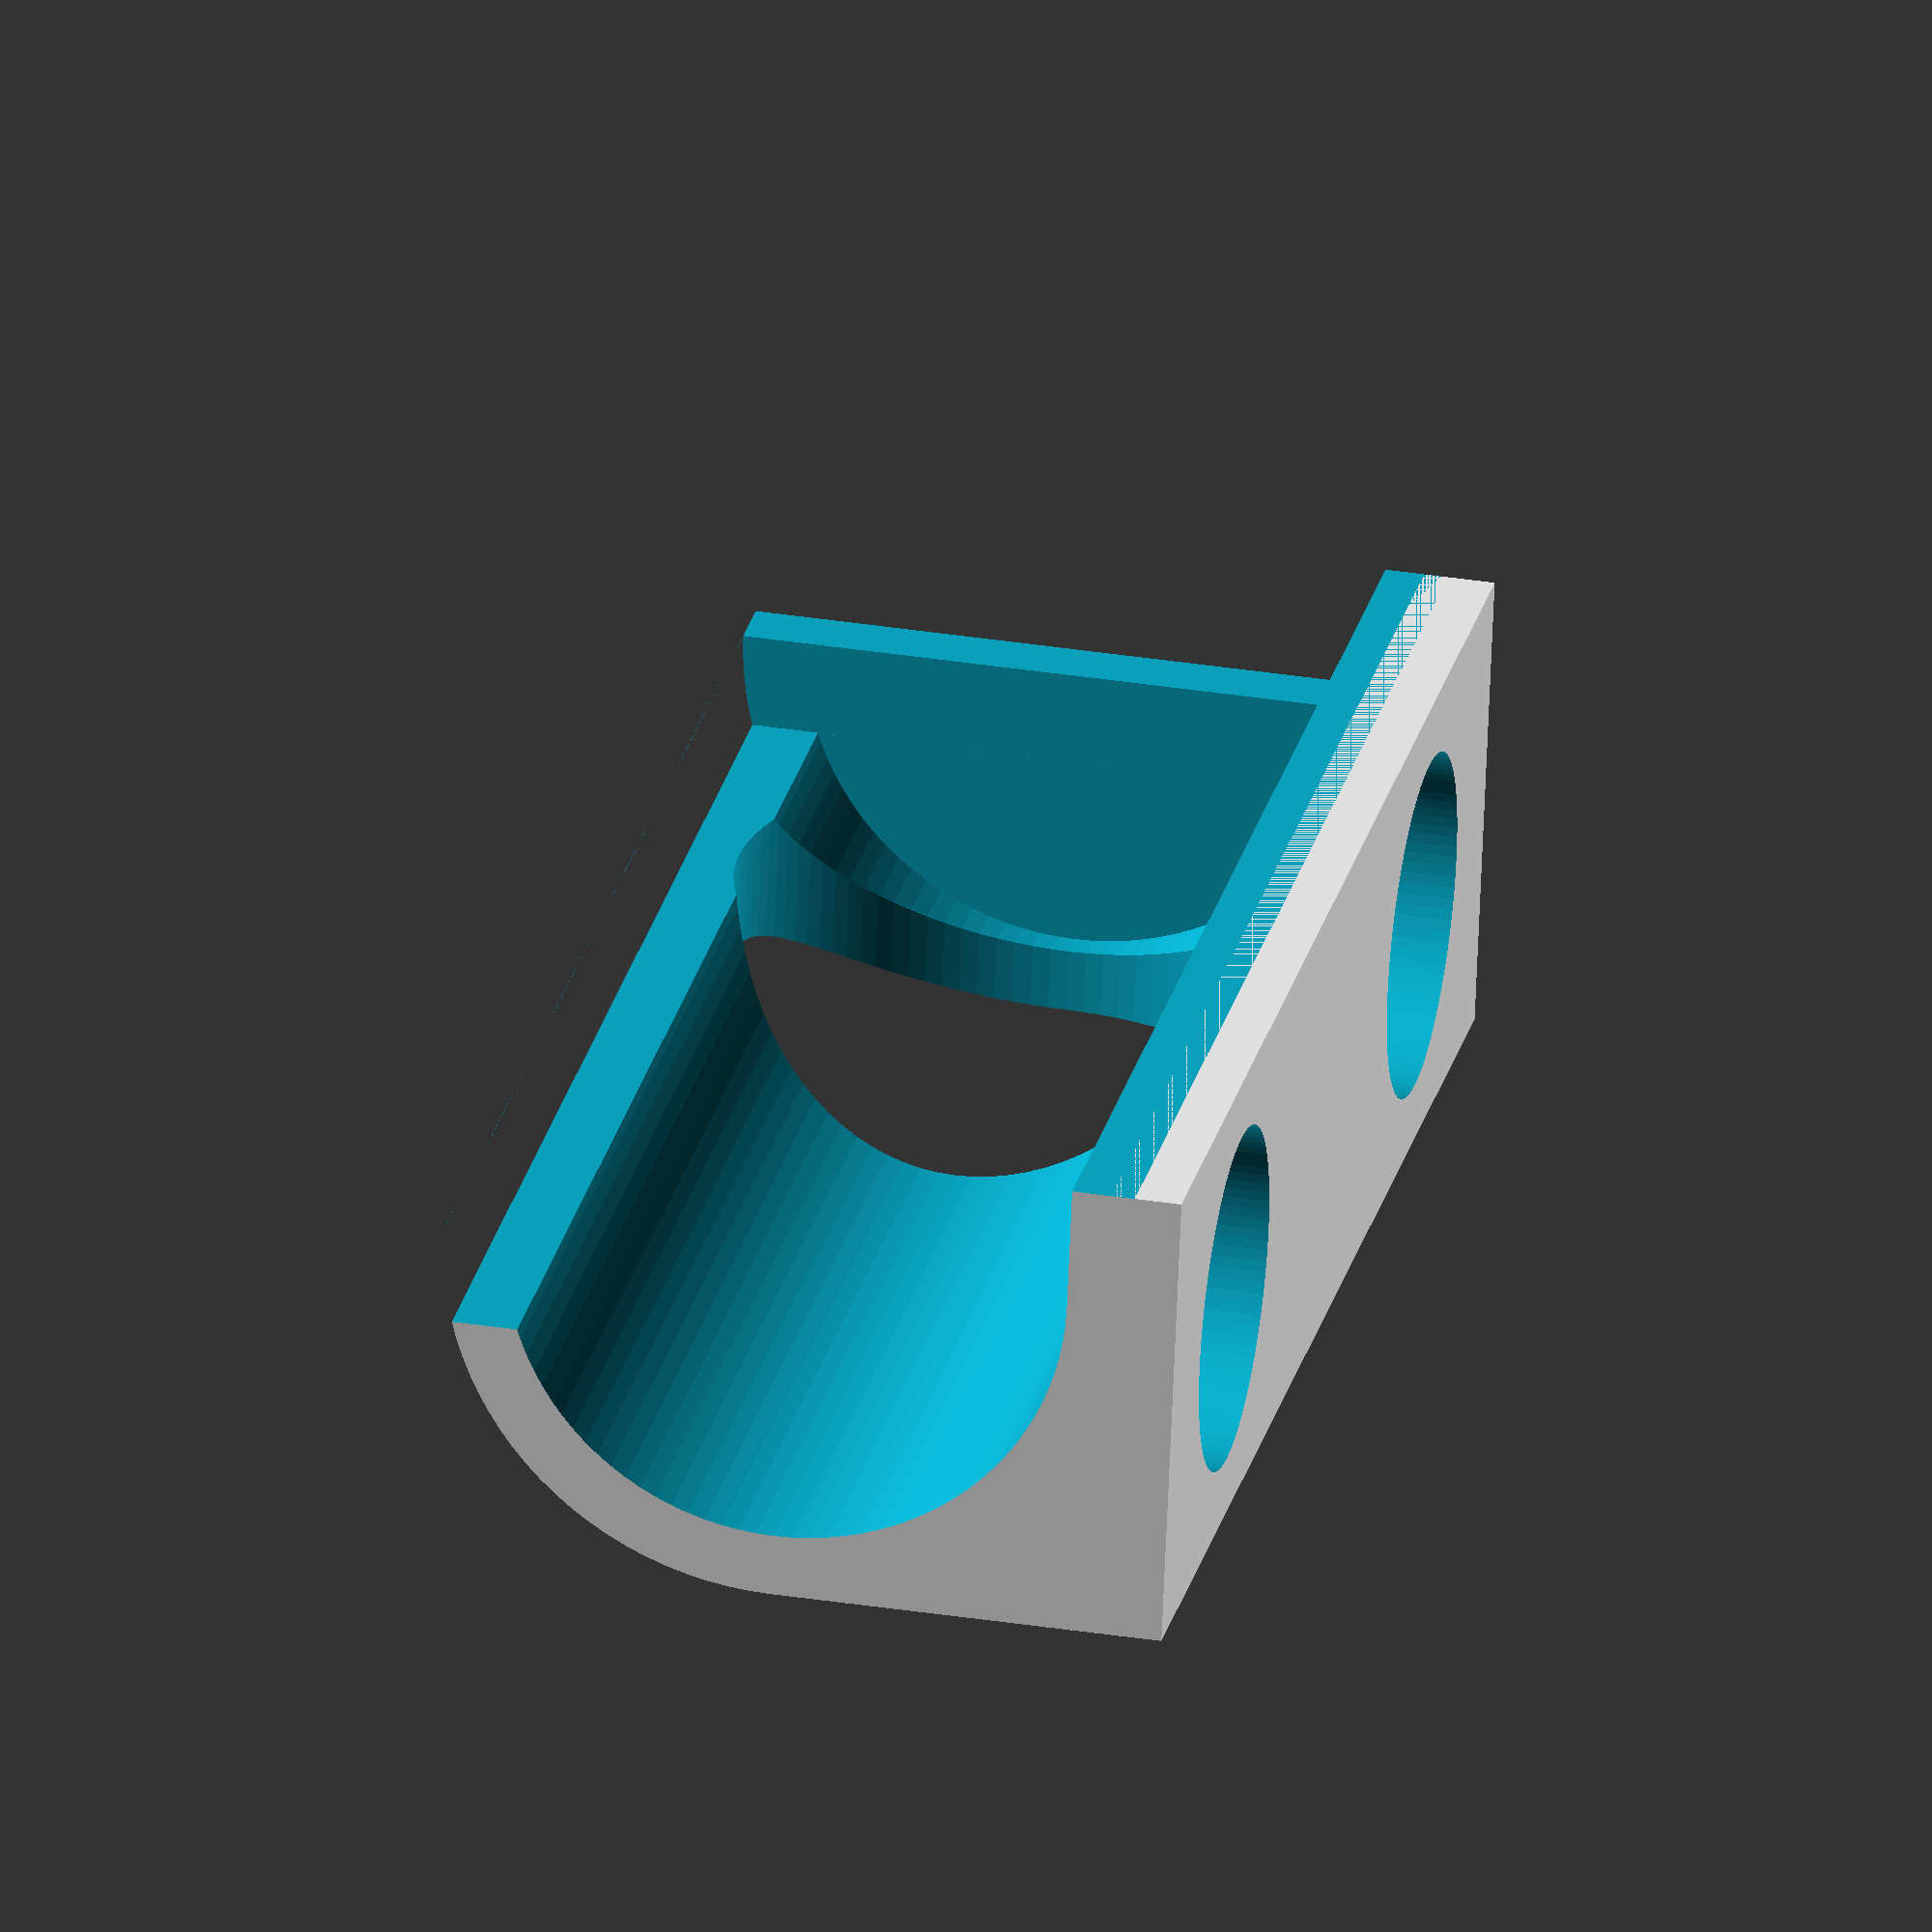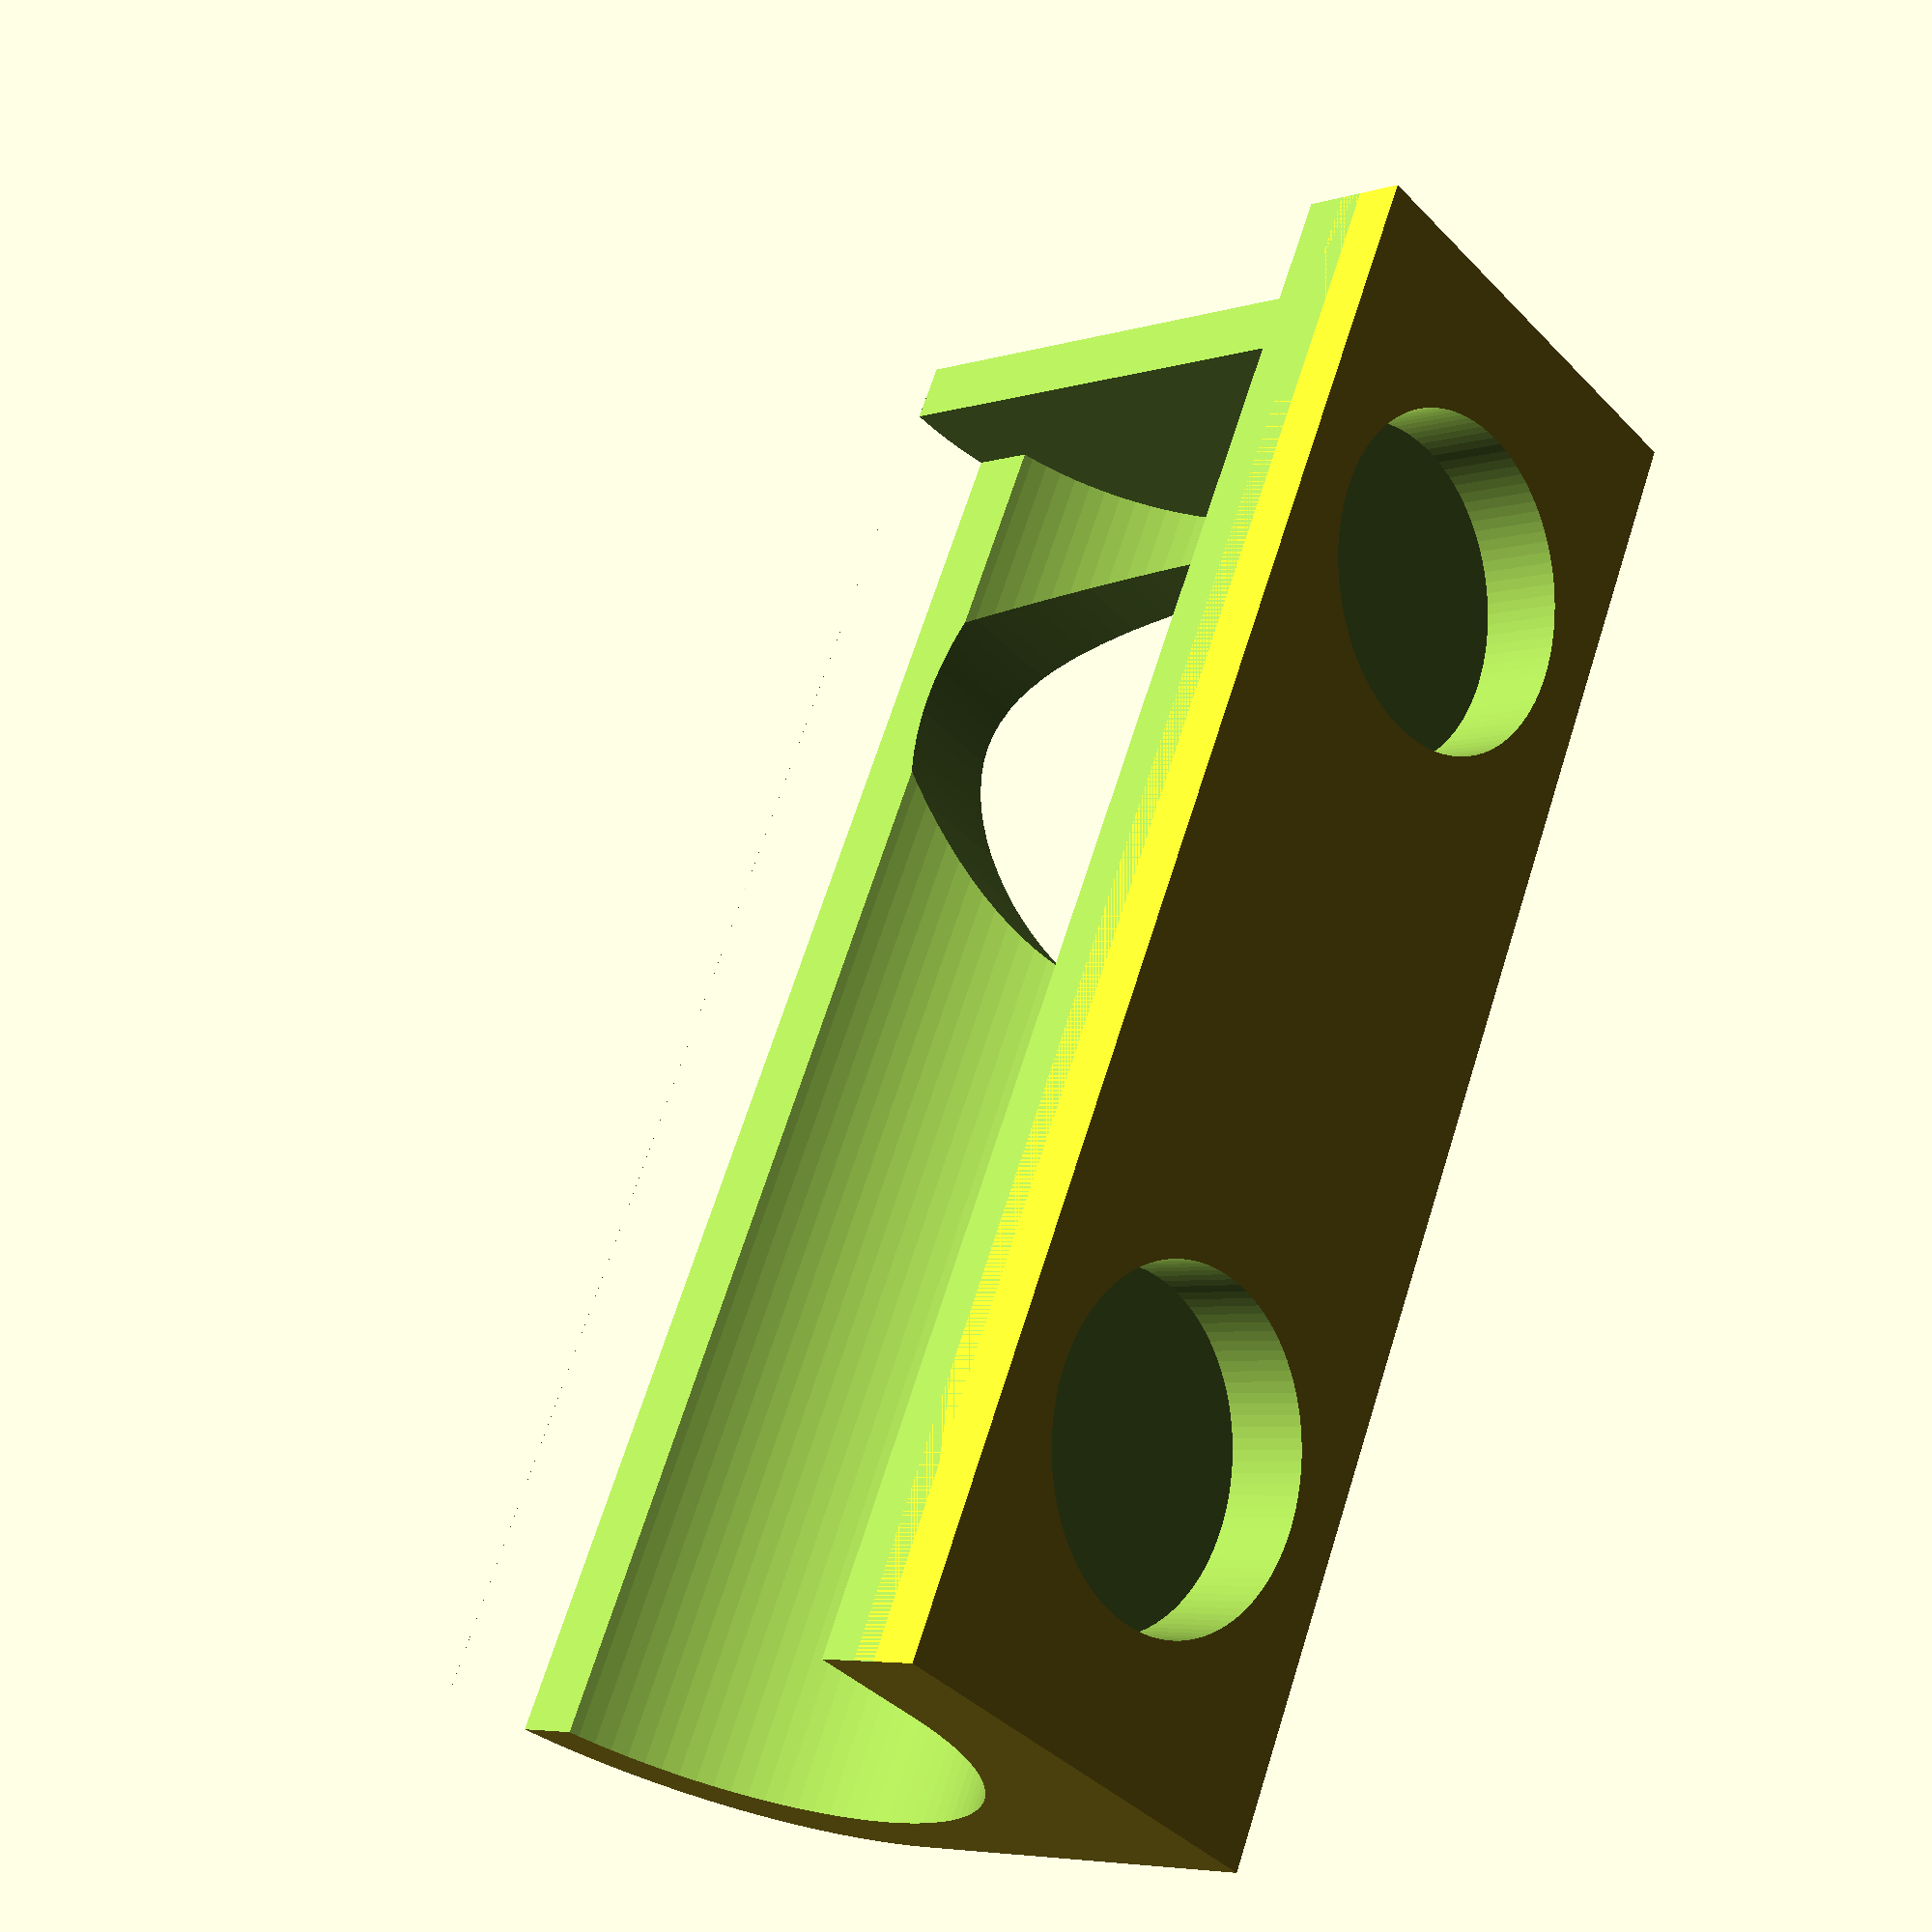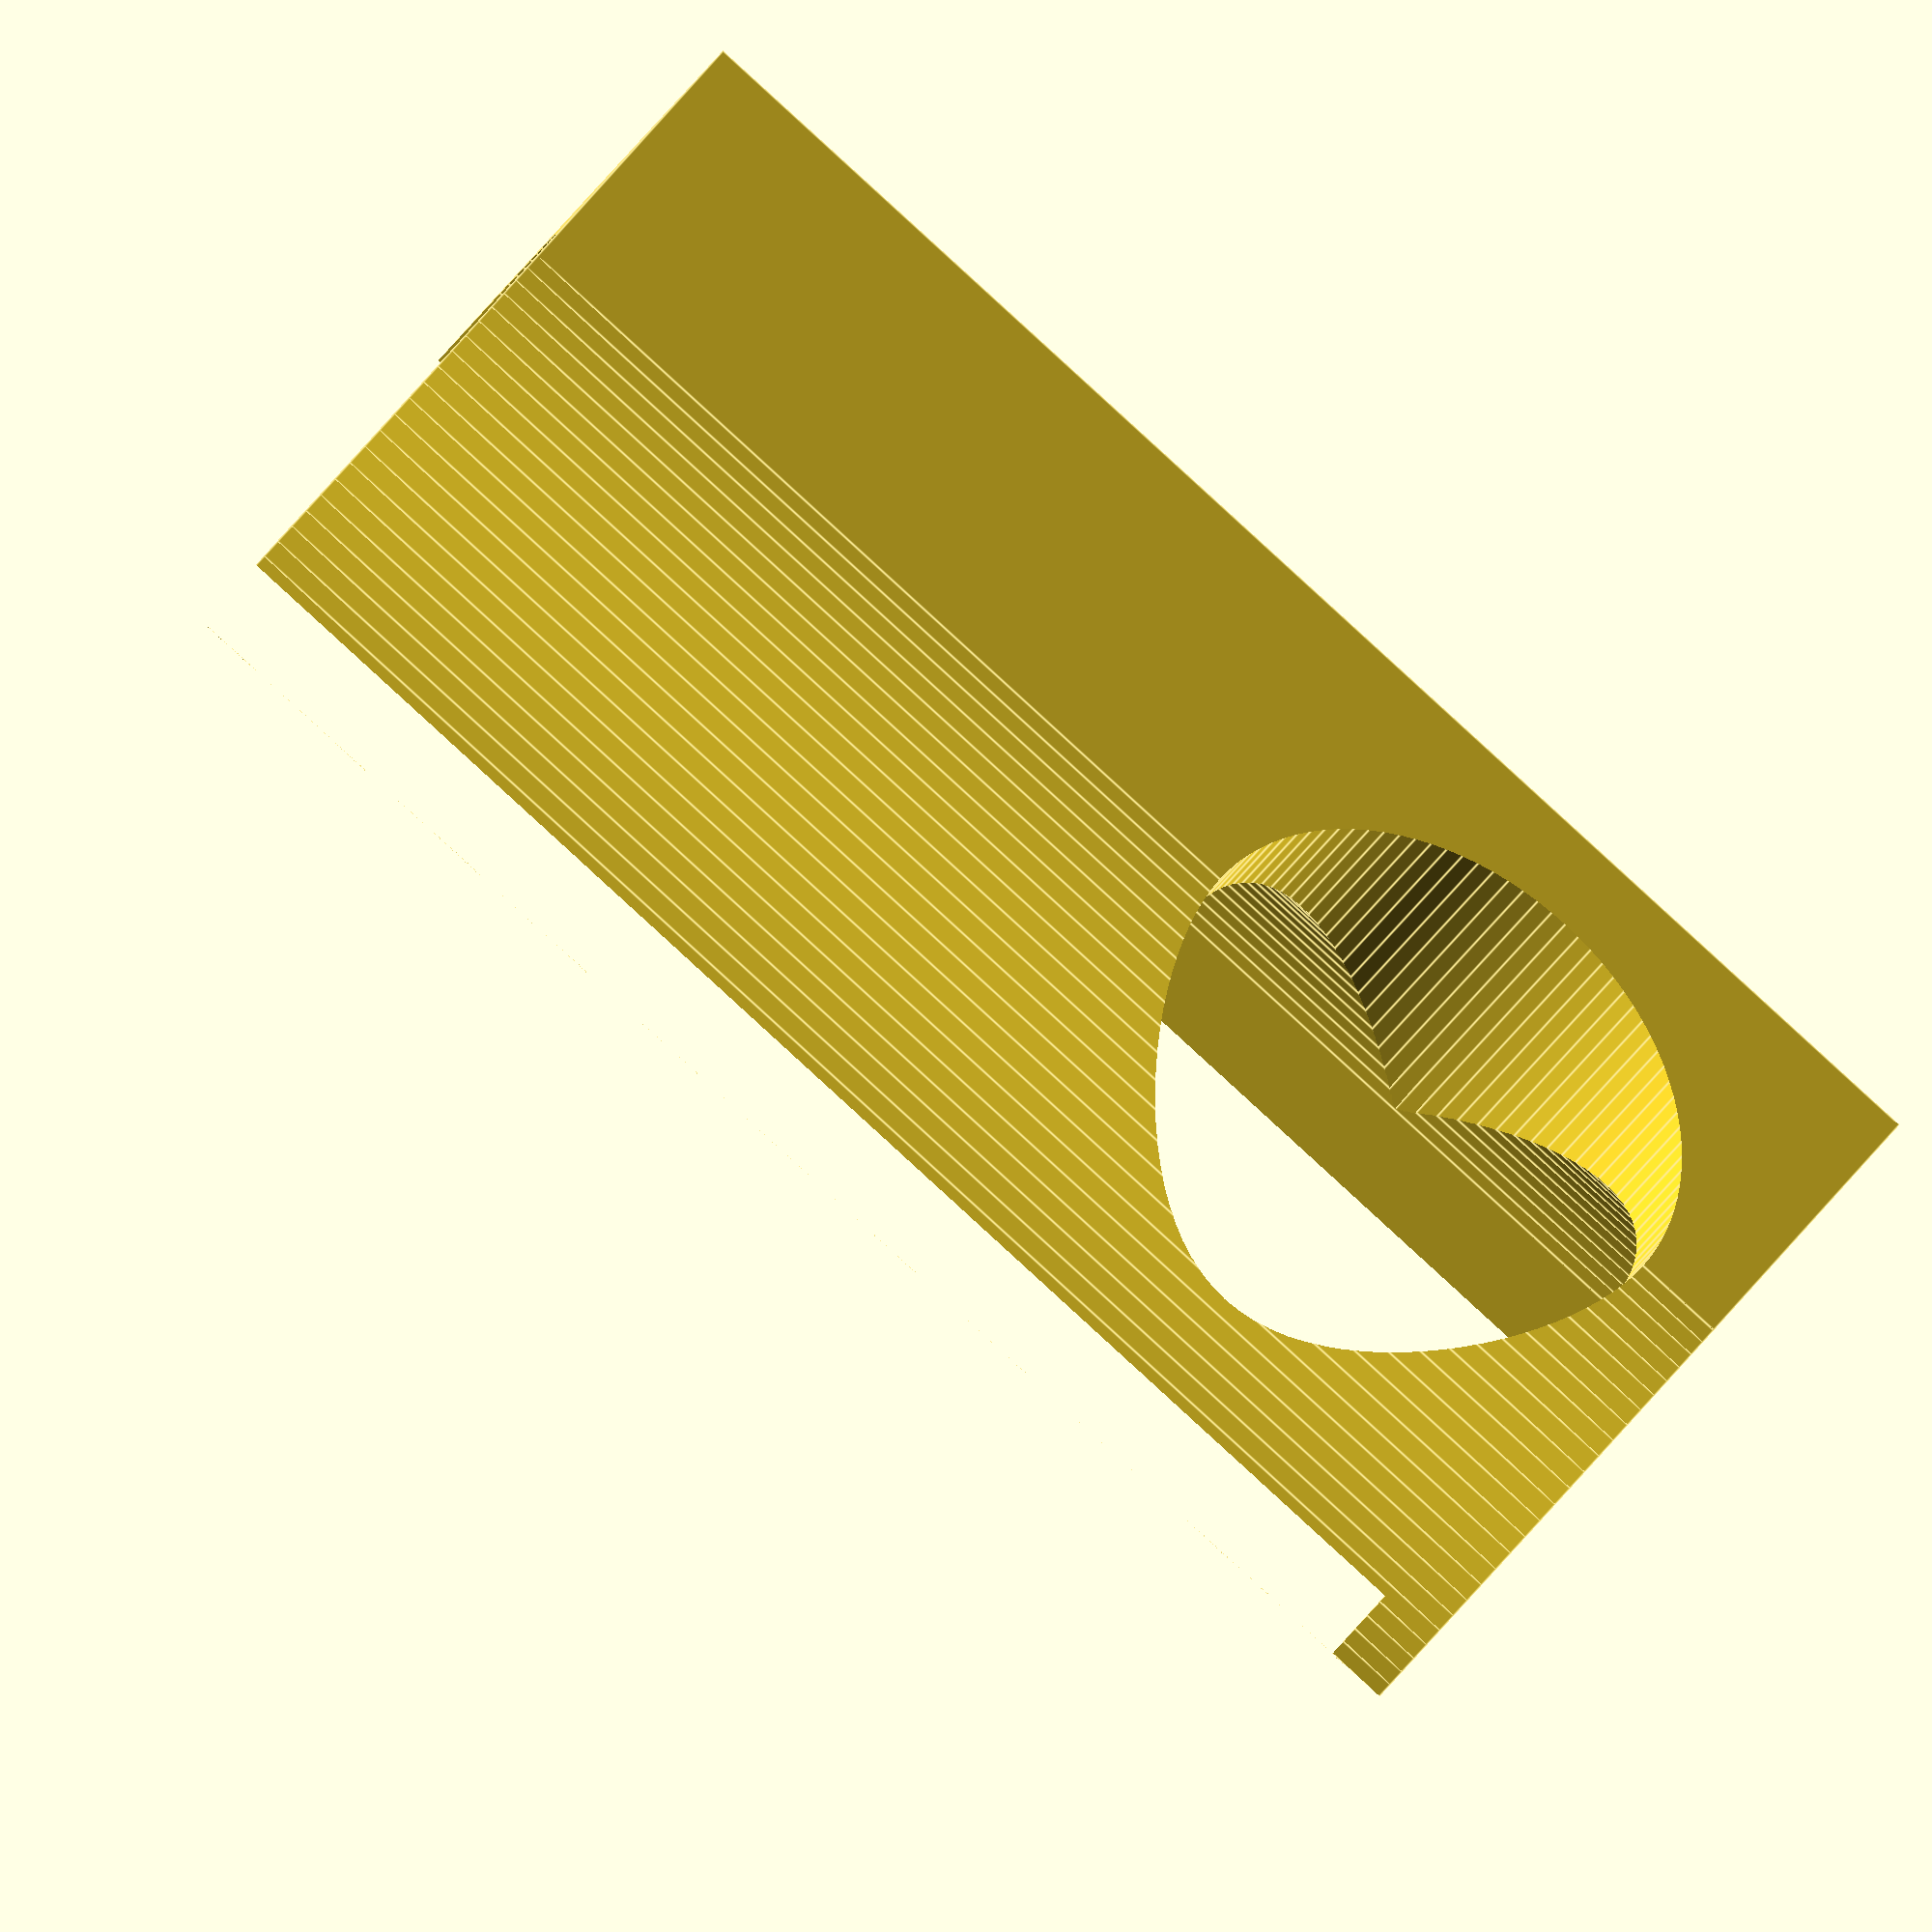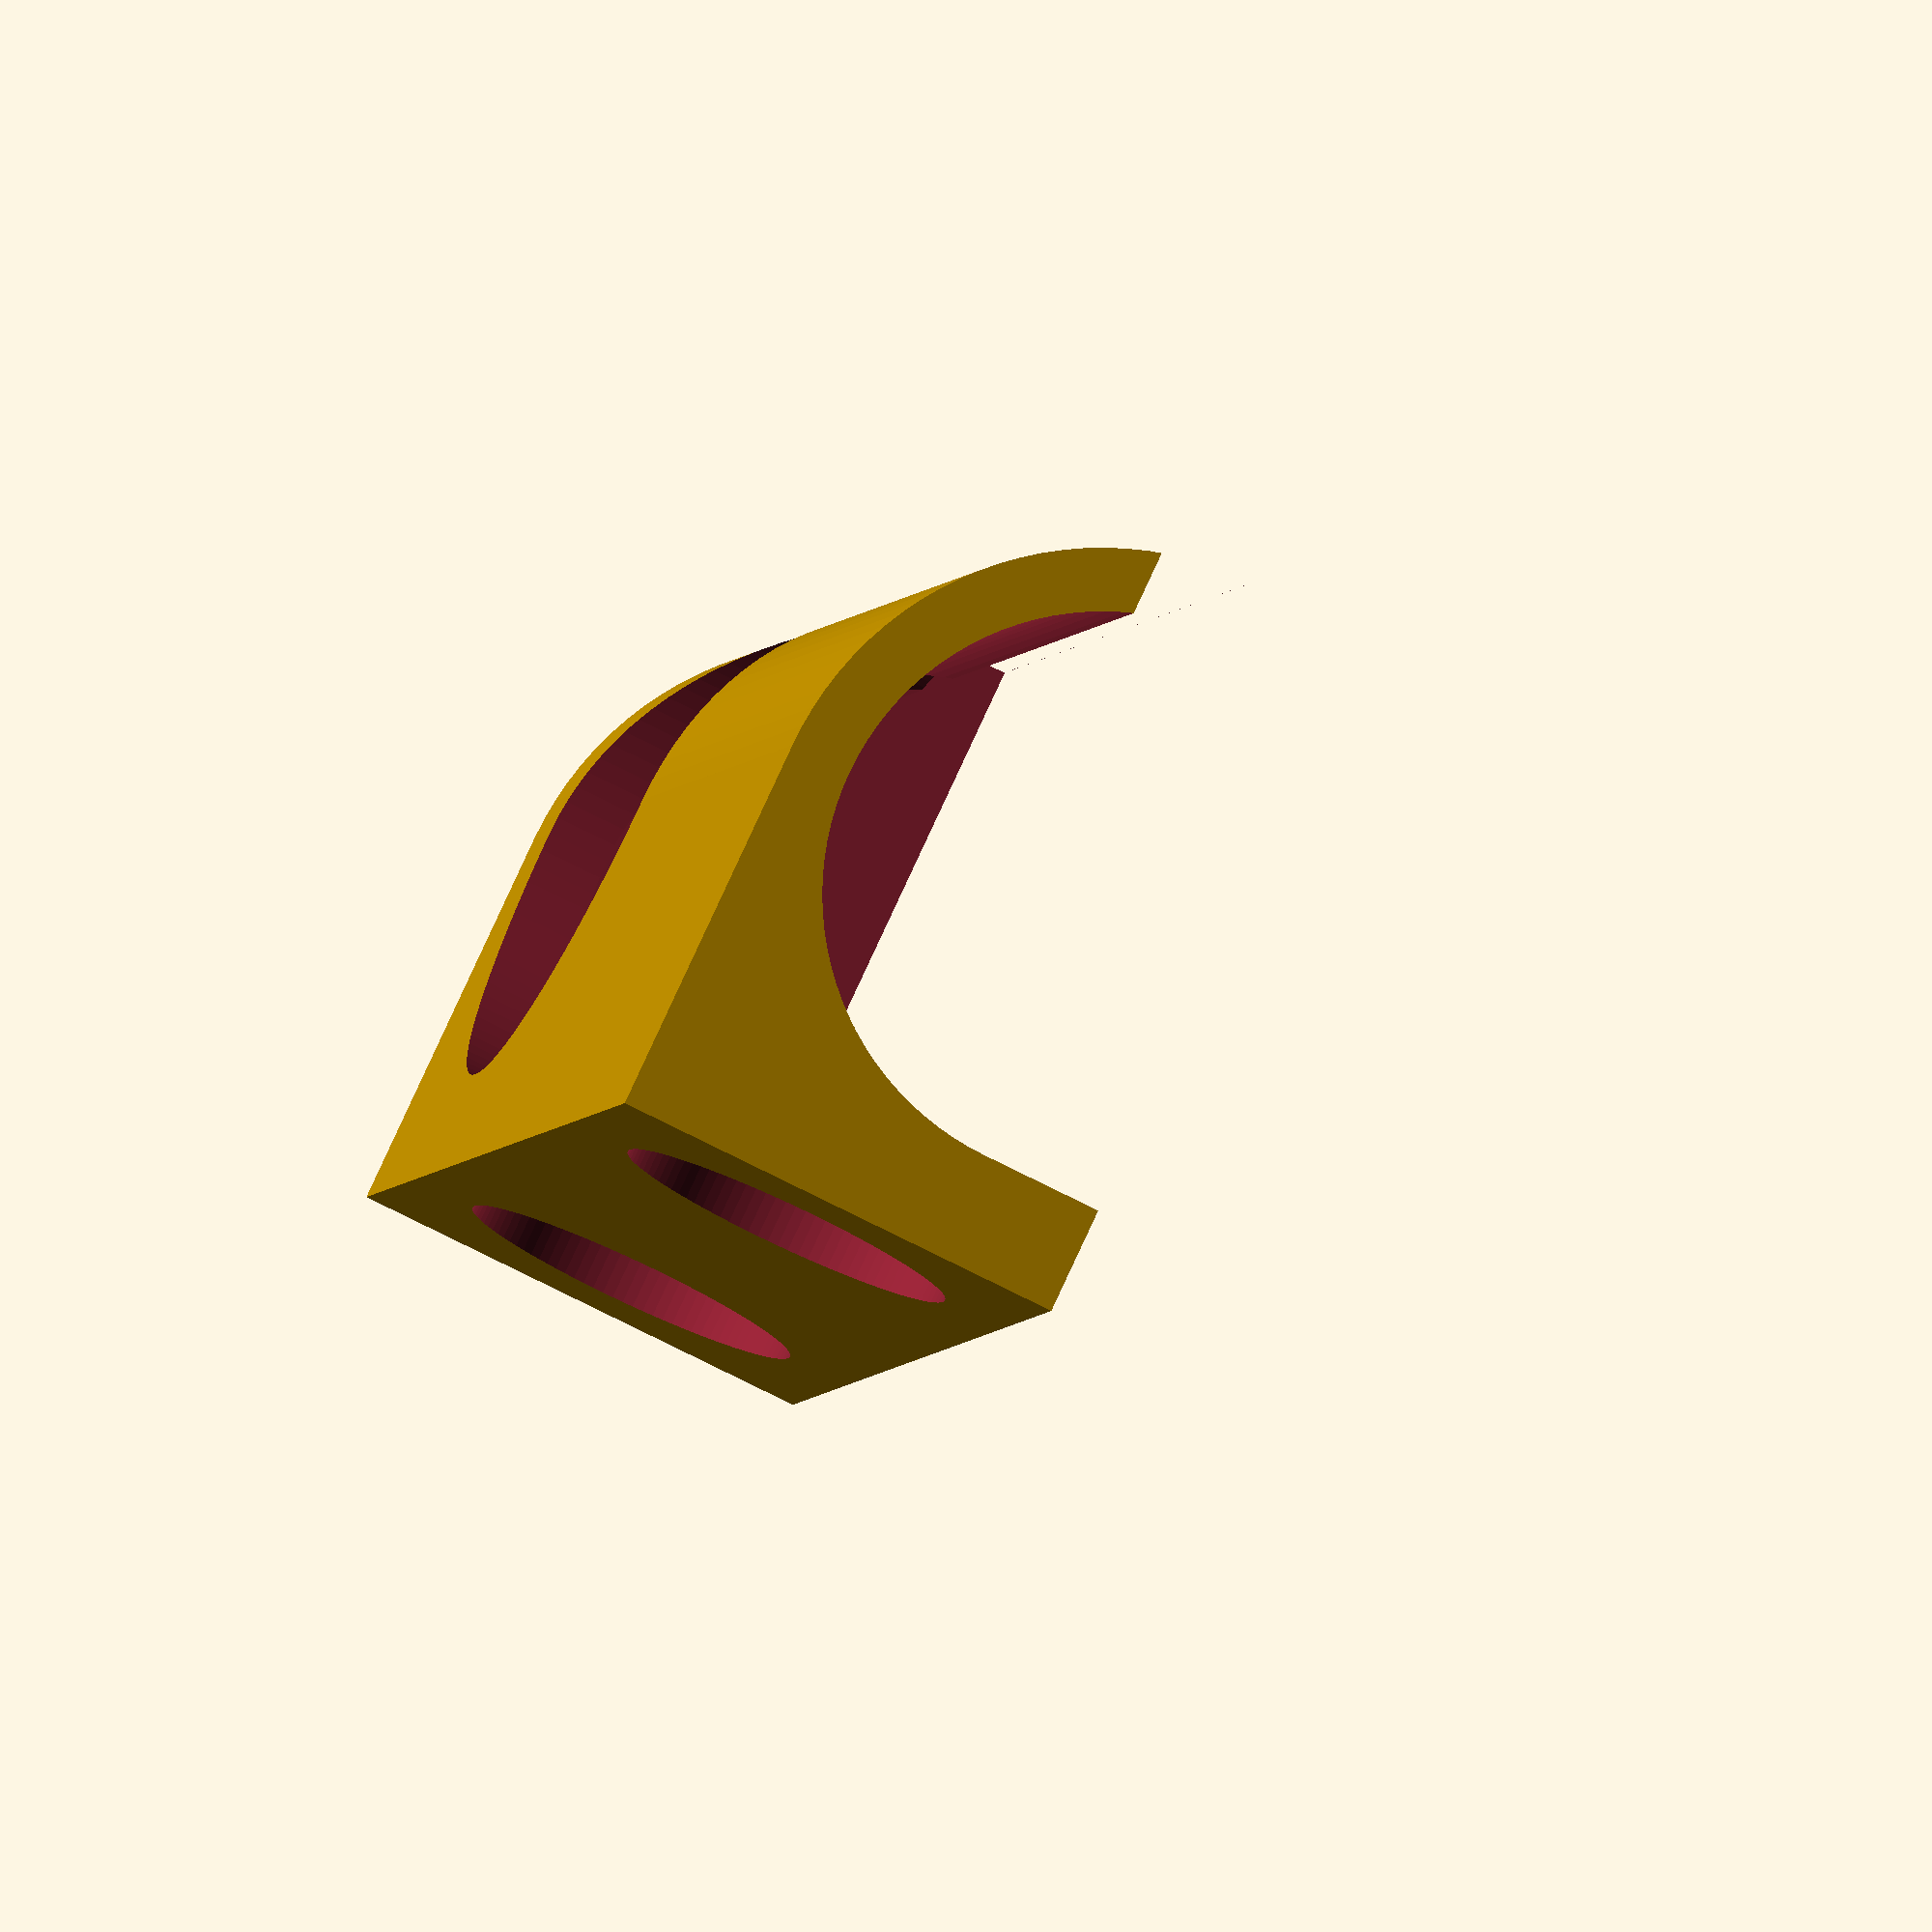
<openscad>
length=50;  // Good sizes: 50, 110, 200 (in general: 5 + N*30).
magnet_radius = 5.5;  // Use 10x2mm magnets. 5.5 radius is good for hotgluing.  Use ~5 when just pushing magnets in.

$fn=100;
rotate(a=[0,90,0]) { // rotate for printing (magnet side down).
  difference() {
    union() {
      // Basic shape is just a cylinder and cube
      cylinder(r=11, h=length);
      translate([0,-11,0]) cube([12.5,15,length]);
    }
    // Carve inner trail
    translate([0,0,2])cylinder(r=9, h=length+2);
    // Remove upper parts of the cylinder tube
    translate([-11,-3,2]) cube([12,25,length+2]);
    translate([0,4,-1]) cube([11,25,length+2]);
    translate([-11,0,-1]) cube([20,25,length+2]);
    
    // drop hole
    translate([0,0,12]) rotate([90,0,0]) cylinder(h=20, r=9);

    // Magnet holes
    for (pos = [10:30:length]) {
      translate([9.8, -3.5, pos]) rotate(a=[0,90,0]) cylinder(h=3, r=5.5, center=false);
    }
}
}

</openscad>
<views>
elev=324.2 azim=347.9 roll=101.6 proj=o view=solid
elev=185.4 azim=244.3 roll=46.4 proj=p view=wireframe
elev=144.3 azim=33.4 roll=152.2 proj=o view=edges
elev=97.8 azim=79.7 roll=335.1 proj=o view=solid
</views>
